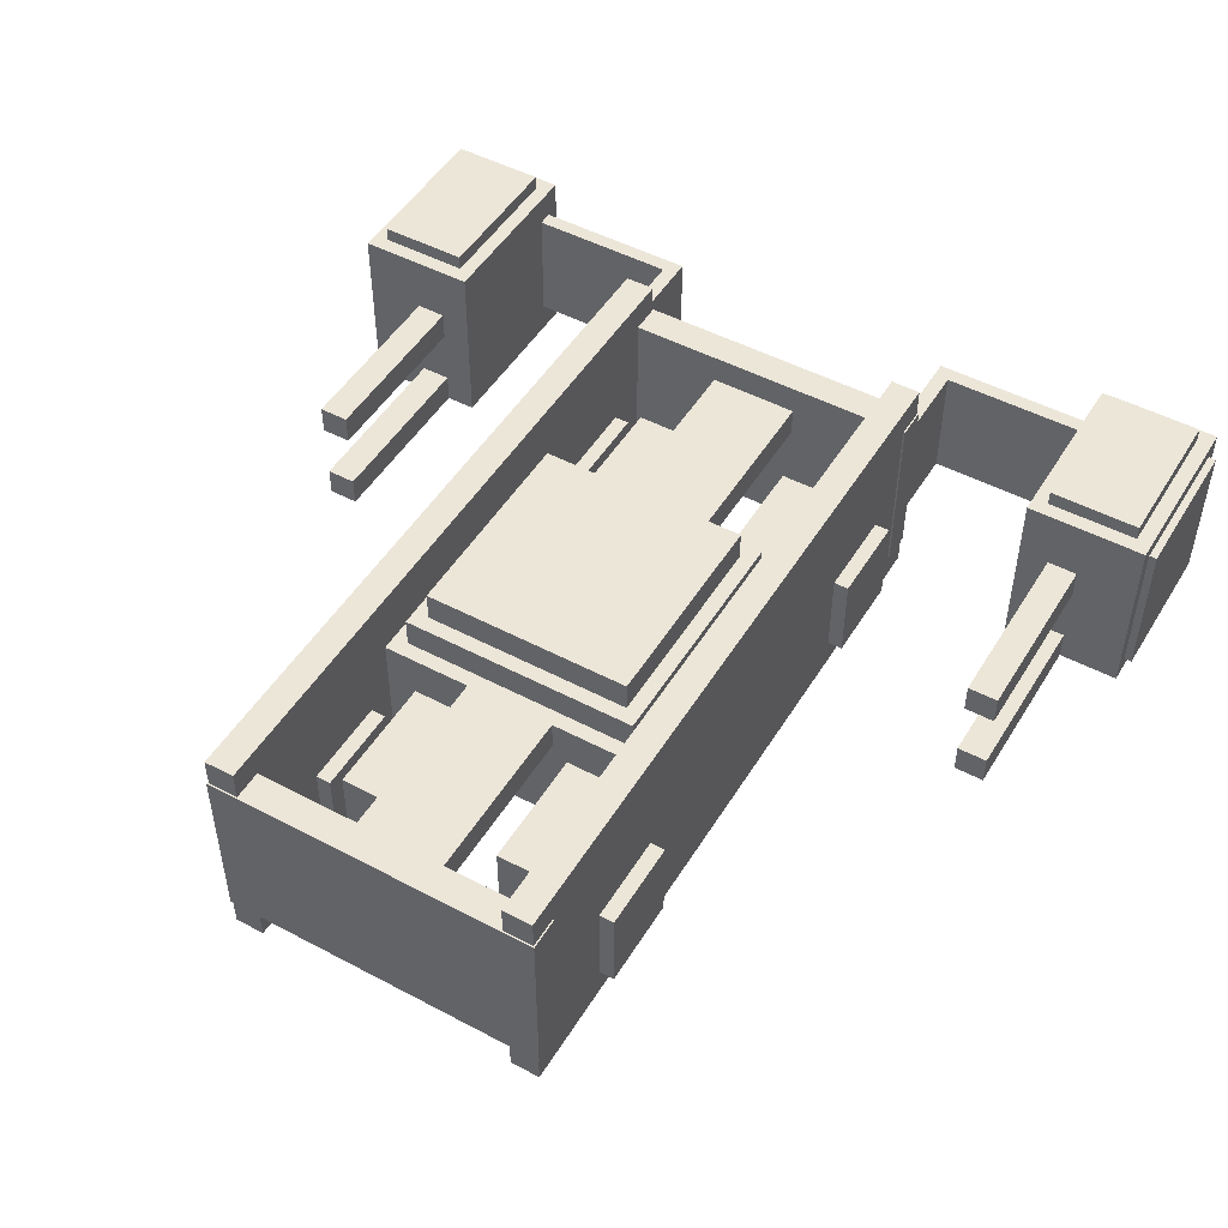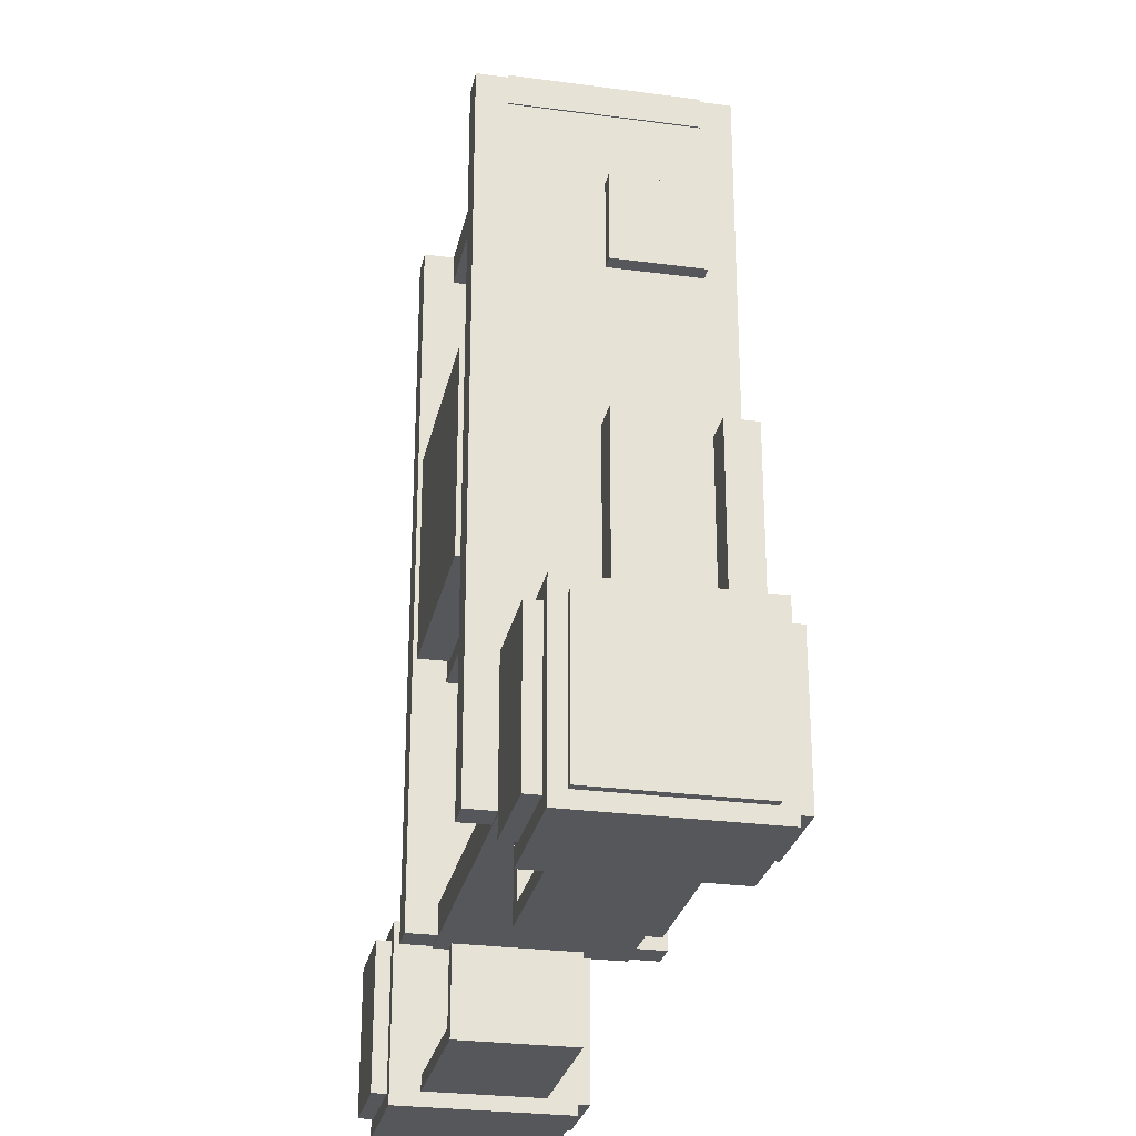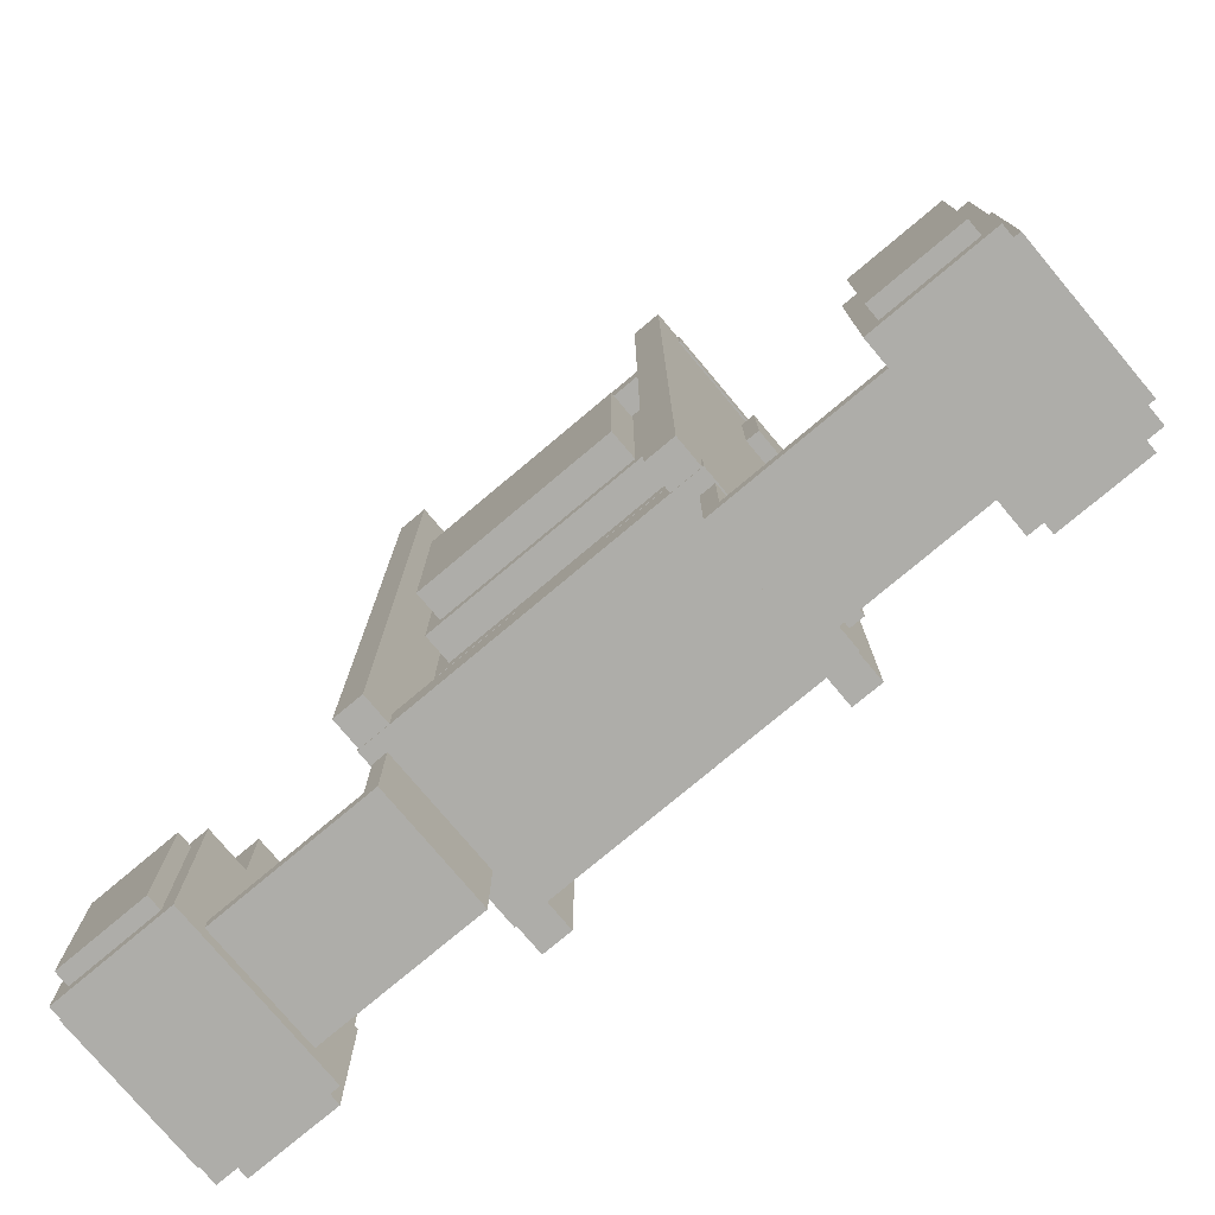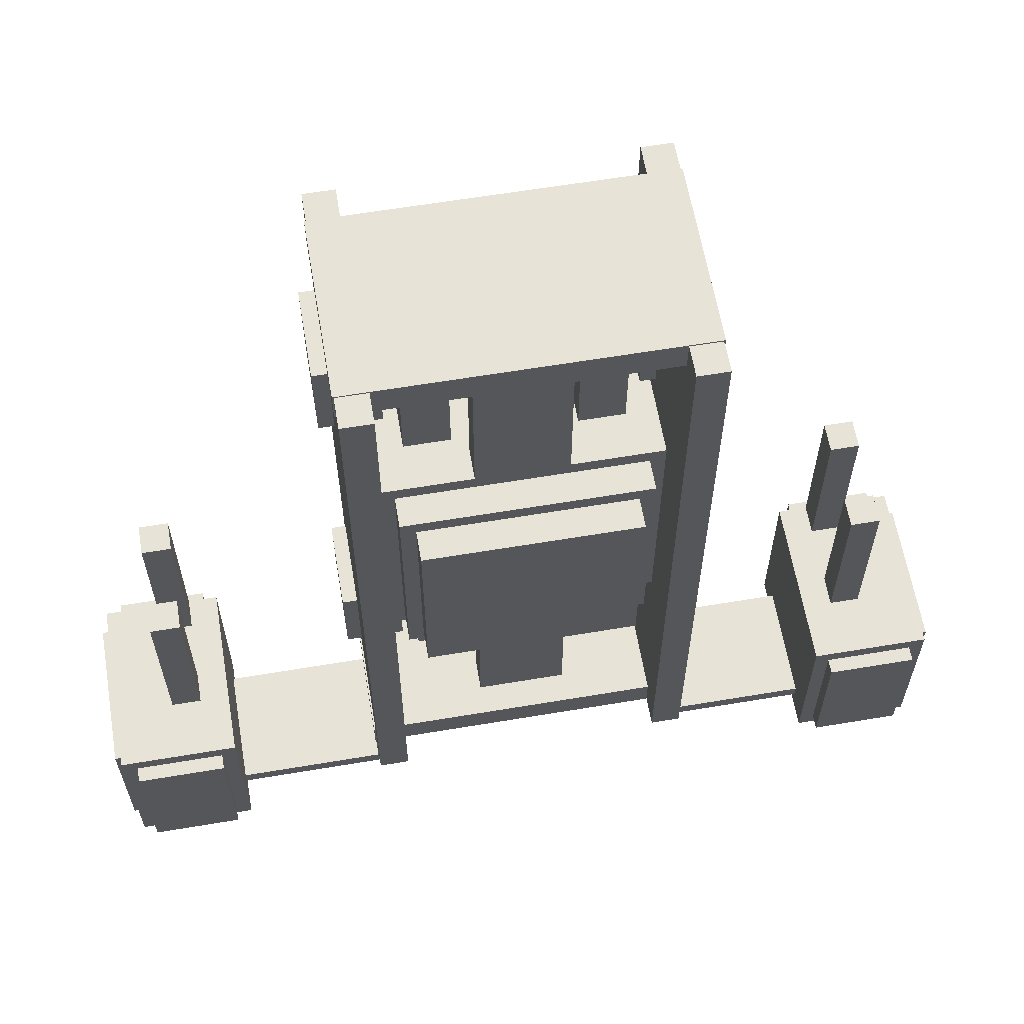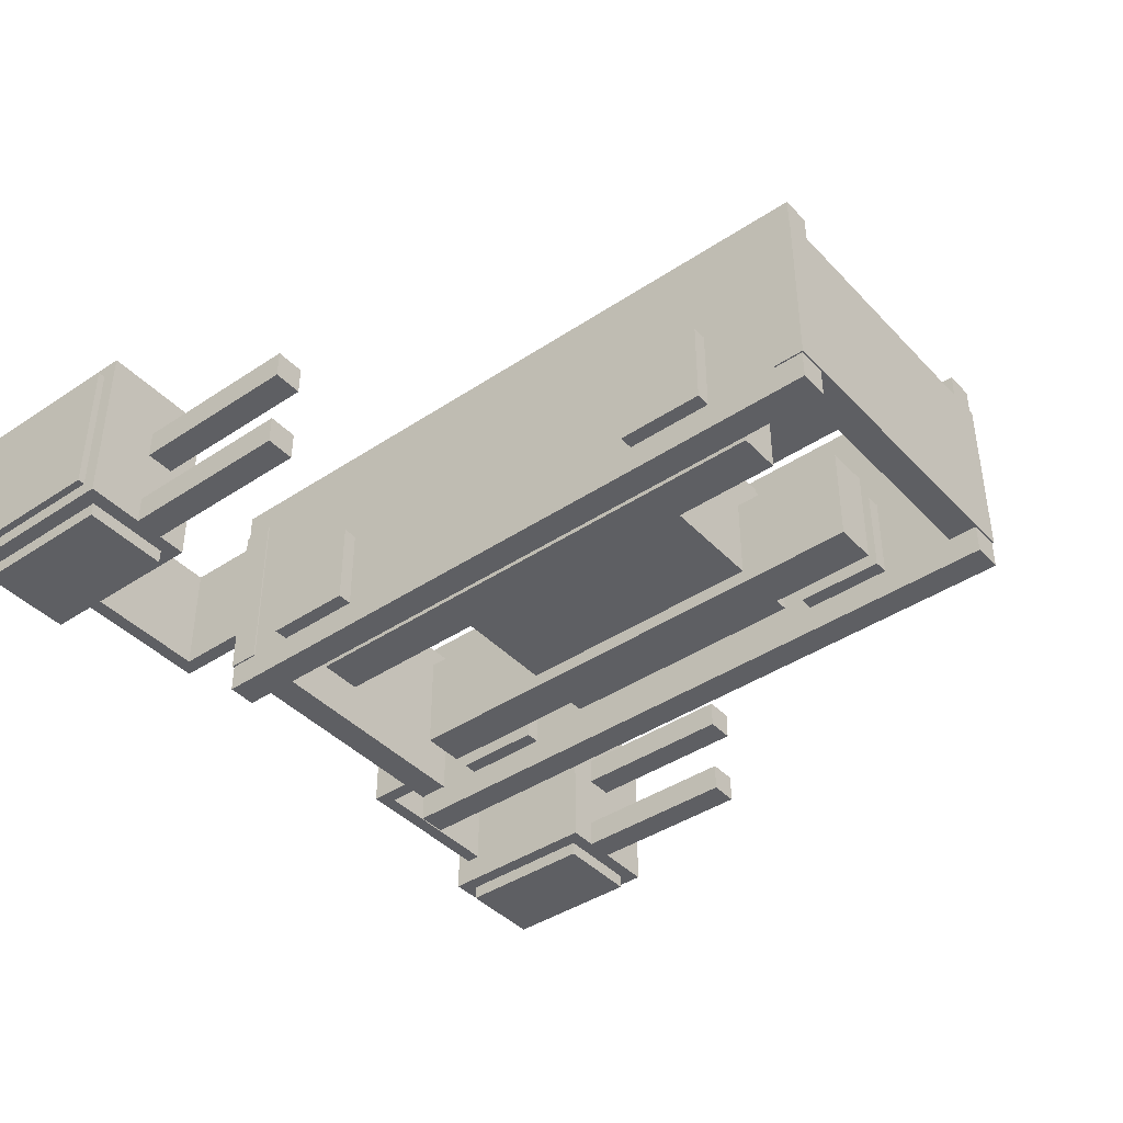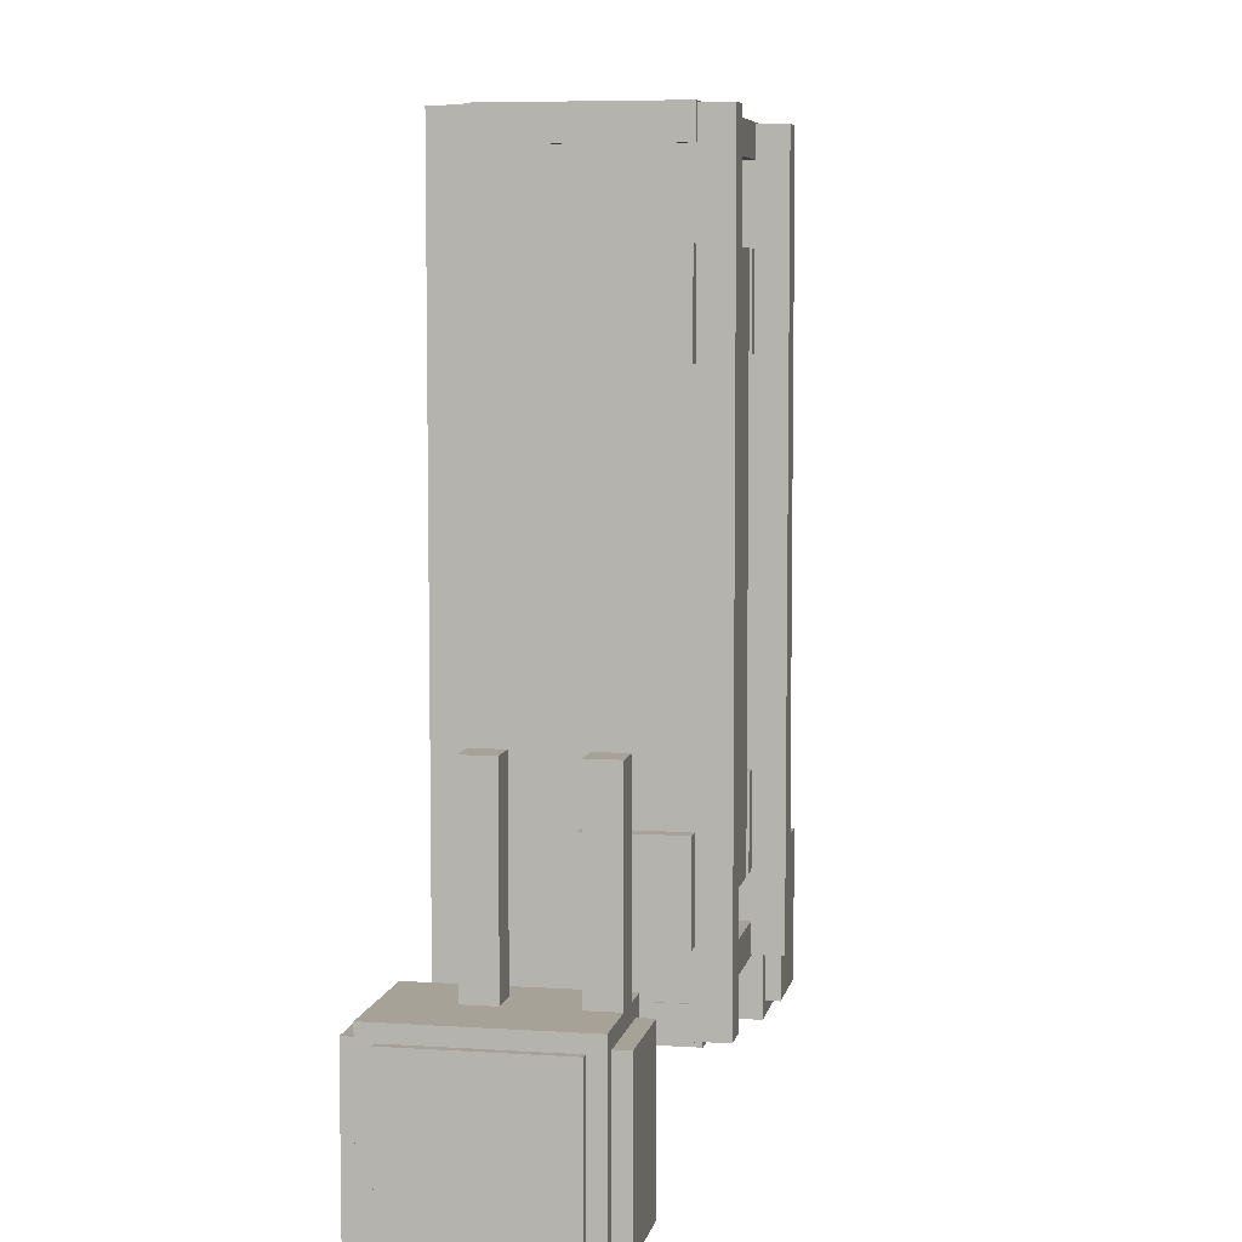
<metadata>
{"format":"obj","ext":"obj","renderer":"f3d","projection":"perspective","resolution":1024,"background":"white","views":[{"elev":49.1,"azim":30.4,"up":"+Y"},{"elev":-27.2,"azim":-101.7,"up":"+Z"},{"elev":-77.1,"azim":-140.0,"up":"+Z"},{"elev":61.5,"azim":170.3,"up":"+Z"},{"elev":-41.4,"azim":-51.1,"up":"+Y"},{"elev":6.6,"azim":-79.0,"up":"+Z"}]}
</metadata>
<code>
o cube.063
v 0.25 0.5625 0
v 0.25 0.5625 1.125
v 0.25 1 1.125
v 0.25 1 0
v 0.4375 0.5625 0
v 0.4375 1 0
v 0.4375 0.5625 1.125
v 0.4375 1 1.125
v 0.5625 0.4375 -1.438
v 0.5625 0.4375 1.562
v 0.5625 1.438 1.562
v 0.5625 1.438 -1.438
v 0.6875 0.4375 -1.438
v 0.6875 1.438 -1.438
v 0.6875 0.4375 1.562
v 0.6875 1.438 1.562
v -0.6875 0.4375 -1.438
v -0.6875 0.4375 1.562
v -0.6875 1.438 1.562
v -0.6875 1.438 -1.438
v -0.5625 0.4375 -1.438
v -0.5625 1.438 -1.438
v -0.5625 0.4375 1.562
v -0.5625 1.438 1.562
v -0.4375 1.312 -0.375
v -0.4375 1.312 0.5
v -0.4375 1.438 0.5
v -0.4375 1.438 -0.375
v 0.4375 1.312 -0.375
v 0.4375 1.438 -0.375
v 0.4375 1.312 0.5
v 0.4375 1.438 0.5
v -0.6937 0.5625 1.438
v -0.6937 0.5625 1.569
v -0.6937 1.312 1.569
v -0.6937 1.312 1.438
v 0.6937 0.5625 1.438
v 0.6937 1.312 1.438
v 0.6937 0.5625 1.569
v 0.6937 1.312 1.569
v -0.5 1.188 -0.4375
v -0.5 1.188 0.5625
v -0.5 1.312 0.5625
v -0.5 1.312 -0.4375
v 0.5 1.188 -0.4375
v 0.5 1.312 -0.4375
v 0.5 1.188 0.5625
v 0.5 1.312 0.5625
v -0.5625 0.625 -0.5
v -0.5625 0.625 0.625
v -0.5625 1.188 0.625
v -0.5625 1.188 -0.5
v 0.5625 0.625 -0.5
v 0.5625 1.188 -0.5
v 0.5625 0.625 0.625
v 0.5625 1.188 0.625
v -0.4375 0.5625 -1.125
v -0.4375 0.5625 0
v -0.4375 1 0
v -0.4375 1 -1.125
v -0.25 0.5625 -1.125
v -0.25 1 -1.125
v -0.25 0.5625 0
v -0.25 1 0
v 0.25 0.5625 -1.125
v 0.25 0.5625 0
v 0.25 1 0
v 0.25 1 -1.125
v 0.4375 0.5625 -1.125
v 0.4375 1 -1.125
v 0.4375 0.5625 0
v 0.4375 1 0
v -0.4375 0.5625 0
v -0.4375 0.5625 1.125
v -0.4375 1 1.125
v -0.4375 1 0
v -0.25 0.5625 0
v -0.25 1 0
v -0.25 0.5625 1.125
v -0.25 1 1.125
v -0.6937 0.5625 -1.444
v -0.6937 0.5625 -1.312
v -0.6937 1.312 -1.312
v -0.6937 1.312 -1.444
v 0.6937 0.5625 -1.444
v 0.6937 1.312 -1.444
v 0.6937 0.5625 -1.312
v 0.6937 1.312 -1.312
v -0.1875 1.062 -1.319
v -0.1875 1.062 -0.5
v -0.1875 1.188 -0.5
v -0.1875 1.188 -1.319
v 0.1875 1.062 -1.319
v 0.1875 1.188 -1.319
v 0.1875 1.062 -0.5
v 0.1875 1.188 -0.5
v -0.75 0.5625 -1.125
v -0.75 0.5625 -0.75
v -0.75 0.9375 -0.75
v -0.75 0.9375 -1.125
v -0.5 0.5625 -1.125
v -0.5 0.9375 -1.125
v -0.5 0.5625 -0.75
v -0.5 0.9375 -0.75
v 0.5 0.5625 0.75
v 0.5 0.5625 1.125
v 0.5 0.9375 1.125
v 0.5 0.9375 0.75
v 0.75 0.5625 0.75
v 0.75 0.9375 0.75
v 0.75 0.5625 1.125
v 0.75 0.9375 1.125
v 0.5 0.5625 -1.125
v 0.5 0.5625 -0.75
v 0.5 0.9375 -0.75
v 0.5 0.9375 -1.125
v 0.75 0.5625 -1.125
v 0.75 0.9375 -1.125
v 0.75 0.5625 -0.75
v 0.75 0.9375 -0.75
v -0.1875 1.062 0.625
v -0.1875 1.062 1.5
v -0.1875 1.188 1.5
v -0.1875 1.188 0.625
v 0.1875 1.062 0.625
v 0.1875 1.188 0.625
v 0.1875 1.062 1.5
v 0.1875 1.188 1.5
v -0.75 0.5625 0.75
v -0.75 0.5625 1.125
v -0.75 0.9375 1.125
v -0.75 0.9375 0.75
v -0.5 0.5625 0.75
v -0.5 0.9375 0.75
v -0.5 0.5625 1.125
v -0.5 0.9375 1.125
v -1.75 0.5625 -1.812
v -1.75 0.5625 -1.188
v -1.75 0.625 -1.188
v -1.75 0.625 -1.812
v -1.375 0.5625 -1.812
v -1.375 0.625 -1.812
v -1.375 0.5625 -1.188
v -1.375 0.625 -1.188
v 1.312 0.625 -1.875
v 1.312 0.625 -1.125
v 1.312 1.375 -1.125
v 1.312 1.375 -1.875
v 1.812 0.625 -1.875
v 1.812 1.375 -1.875
v 1.812 0.625 -1.125
v 1.812 1.375 -1.125
v 1.375 1.375 -1.812
v 1.375 1.375 -1.188
v 1.375 1.438 -1.188
v 1.375 1.438 -1.812
v 1.75 1.375 -1.812
v 1.75 1.438 -1.812
v 1.75 1.375 -1.188
v 1.75 1.438 -1.188
v 1.438 1 -1.125
v 1.438 1 -0.375
v 1.438 1.125 -0.375
v 1.438 1.125 -1.125
v 1.562 1 -1.125
v 1.562 1.125 -1.125
v 1.562 1 -0.375
v 1.562 1.125 -0.375
v 1.438 0.625 -1.125
v 1.438 0.625 -0.375
v 1.438 0.75 -0.375
v 1.438 0.75 -1.125
v 1.562 0.625 -1.125
v 1.562 0.75 -1.125
v 1.562 0.625 -0.375
v 1.562 0.75 -0.375
v 1.375 0.5625 -1.812
v 1.375 0.5625 -1.188
v 1.375 0.625 -1.188
v 1.375 0.625 -1.812
v 1.75 0.5625 -1.812
v 1.75 0.625 -1.812
v 1.75 0.5625 -1.188
v 1.75 0.625 -1.188
v 0.625 0.75 -1.812
v 0.625 0.75 -1.75
v 0.625 1.25 -1.75
v 0.625 1.25 -1.812
v 1.312 0.75 -1.812
v 1.312 1.25 -1.812
v 1.312 0.75 -1.75
v 1.312 1.25 -1.75
v 0.625 0.75 -1.75
v 0.625 0.75 -1.438
v 0.625 1.25 -1.438
v 0.625 1.25 -1.75
v 0.6875 0.75 -1.75
v 0.6875 1.25 -1.75
v 0.6875 0.75 -1.438
v 0.6875 1.25 -1.438
v -1.312 0.75 -1.812
v -1.312 0.75 -1.75
v -1.312 1.25 -1.75
v -1.312 1.25 -1.812
v -0.625 0.75 -1.812
v -0.625 1.25 -1.812
v -0.625 0.75 -1.75
v -0.625 1.25 -1.75
v -0.6875 0.75 -1.75
v -0.6875 0.75 -1.438
v -0.6875 1.25 -1.438
v -0.6875 1.25 -1.75
v -0.625 0.75 -1.75
v -0.625 1.25 -1.75
v -0.625 0.75 -1.438
v -0.625 1.25 -1.438
v -1.75 0.5625 -1.812
v -1.75 0.5625 -1.188
v -1.75 0.625 -1.188
v -1.75 0.625 -1.812
v -1.375 0.5625 -1.812
v -1.375 0.625 -1.812
v -1.375 0.5625 -1.188
v -1.375 0.625 -1.188
v -1.812 0.625 -1.875
v -1.812 0.625 -1.125
v -1.812 1.375 -1.125
v -1.812 1.375 -1.875
v -1.312 0.625 -1.875
v -1.312 1.375 -1.875
v -1.312 0.625 -1.125
v -1.312 1.375 -1.125
v -1.75 1.375 -1.812
v -1.75 1.375 -1.188
v -1.75 1.438 -1.188
v -1.75 1.438 -1.812
v -1.375 1.375 -1.812
v -1.375 1.438 -1.812
v -1.375 1.375 -1.188
v -1.375 1.438 -1.188
v -1.844 0.6875 -1.812
v -1.844 0.6875 -1.188
v -1.844 1.312 -1.188
v -1.844 1.312 -1.812
v -1.812 0.6875 -1.812
v -1.812 1.312 -1.812
v -1.812 0.6875 -1.188
v -1.812 1.312 -1.188
v 1.812 0.6875 -1.812
v 1.812 0.6875 -1.188
v 1.812 1.312 -1.188
v 1.812 1.312 -1.812
v 1.844 0.6875 -1.812
v 1.844 1.312 -1.812
v 1.844 0.6875 -1.188
v 1.844 1.312 -1.188
v -1.562 1 -1.125
v -1.562 1 -0.375
v -1.562 1.125 -0.375
v -1.562 1.125 -1.125
v -1.438 1 -1.125
v -1.438 1.125 -1.125
v -1.438 1 -0.375
v -1.438 1.125 -0.375
v -1.562 0.625 -1.125
v -1.562 0.625 -0.375
v -1.562 0.75 -0.375
v -1.562 0.75 -1.125
v -1.438 0.625 -1.125
v -1.438 0.75 -1.125
v -1.438 0.625 -0.375
v -1.438 0.75 -0.375
f 1 2 3 4
f 7 5 6 8
f 2 7 8 3
f 8 6 4 3
f 2 1 5 7
f 57 58 59 60
f 61 57 60 62
f 63 61 62 64
f 64 62 60 59
f 58 57 61 63
f 65 66 67 68
f 69 65 68 70
f 71 69 70 72
f 72 70 68 67
f 66 65 69 71
f 73 74 75 76
f 77 73 76 78
f 79 77 78 80
f 74 79 80 75
f 80 78 76 75
f 74 73 77 79
f 97 98 99 100
f 101 97 100 102
f 103 101 102 104
f 98 103 104 99
f 104 102 100 99
f 98 97 101 103
f 105 106 107 108
f 109 105 108 110
f 111 109 110 112
f 106 111 112 107
f 112 110 108 107
f 106 105 109 111
f 113 114 115 116
f 117 113 116 118
f 119 117 118 120
f 114 119 120 115
f 120 118 116 115
f 114 113 117 119
f 129 130 131 132
f 133 129 132 134
f 135 133 134 136
f 130 135 136 131
f 136 134 132 131
f 130 129 133 135
f 185 186 187 188
f 189 185 188 190
f 186 191 192 187
f 192 190 188 187
f 186 185 189 191
f 193 194 195 196
f 199 197 198 200
f 205 201 204 206
f 207 205 206 208
f 202 207 208 203
f 208 206 204 203
f 202 201 205 207
f 209 210 211 212
f 215 213 214 216
f 5 1 4 6
f 26 25 29 31
f 58 63 64 59
f 66 71 72 67
f 191 189 190 192
f 197 193 196 198
f 194 199 200 195
f 201 202 203 204
f 213 209 212 214
f 210 215 216 211
f 9 10 11 12
f 13 9 12 14
f 15 13 14 16
f 10 15 16 11
f 16 14 12 11
f 10 9 13 15
f 17 18 19 20
f 21 17 20 22
f 23 21 22 24
f 18 23 24 19
f 24 22 20 19
f 18 17 21 23
f 49 50 51 52
f 53 49 52 54
f 55 53 54 56
f 50 55 56 51
f 56 54 52 51
f 50 49 53 55
f 25 26 27 28
f 29 25 28 30
f 31 29 30 32
f 26 31 32 27
f 33 34 35 36
f 37 33 36 38
f 39 37 38 40
f 34 39 40 35
f 40 38 36 35
f 34 33 37 39
f 81 82 83 84
f 85 81 84 86
f 87 85 86 88
f 82 87 88 83
f 88 86 84 83
f 82 81 85 87
f 137 138 139 140
f 141 137 140 142
f 143 141 142 144
f 138 143 144 139
f 144 142 140 139
f 138 137 141 143
f 145 146 147 148
f 149 145 148 150
f 151 149 150 152
f 146 151 152 147
f 152 150 148 147
f 146 145 149 151
f 153 154 155 156
f 157 153 156 158
f 159 157 158 160
f 154 159 160 155
f 160 158 156 155
f 154 153 157 159
f 177 178 179 180
f 181 177 180 182
f 183 181 182 184
f 178 183 184 179
f 184 182 180 179
f 178 177 181 183
f 217 218 219 220
f 221 217 220 222
f 223 221 222 224
f 218 223 224 219
f 224 222 220 219
f 218 217 221 223
f 225 226 227 228
f 229 225 228 230
f 231 229 230 232
f 226 231 232 227
f 232 230 228 227
f 226 225 229 231
f 233 234 235 236
f 237 233 236 238
f 239 237 238 240
f 234 239 240 235
f 240 238 236 235
f 234 233 237 239
f 245 241 244 246
f 247 245 246 248
f 242 247 248 243
f 248 246 244 243
f 242 241 245 247
f 249 250 251 252
f 253 249 252 254
f 250 255 256 251
f 256 254 252 251
f 250 249 253 255
f 32 30 28 27
f 41 42 43 44
f 45 41 44 46
f 47 45 46 48
f 42 47 48 43
f 48 46 44 43
f 42 41 45 47
f 89 90 91 92
f 93 89 92 94
f 95 93 94 96
f 90 95 96 91
f 96 94 92 91
f 90 89 93 95
f 121 122 123 124
f 125 121 124 126
f 127 125 126 128
f 122 127 128 123
f 128 126 124 123
f 122 121 125 127
f 161 162 163 164
f 165 161 164 166
f 167 165 166 168
f 162 167 168 163
f 168 166 164 163
f 162 161 165 167
f 169 170 171 172
f 173 169 172 174
f 175 173 174 176
f 170 175 176 171
f 176 174 172 171
f 170 169 173 175
f 257 258 259 260
f 261 257 260 262
f 263 261 262 264
f 258 263 264 259
f 264 262 260 259
f 258 257 261 263
f 265 266 267 268
f 269 265 268 270
f 271 269 270 272
f 266 271 272 267
f 272 270 268 267
f 266 265 269 271
f 200 198 196 195
f 194 193 197 199
f 216 214 212 211
f 210 209 213 215
f 241 242 243 244
f 255 253 254 256

</code>
